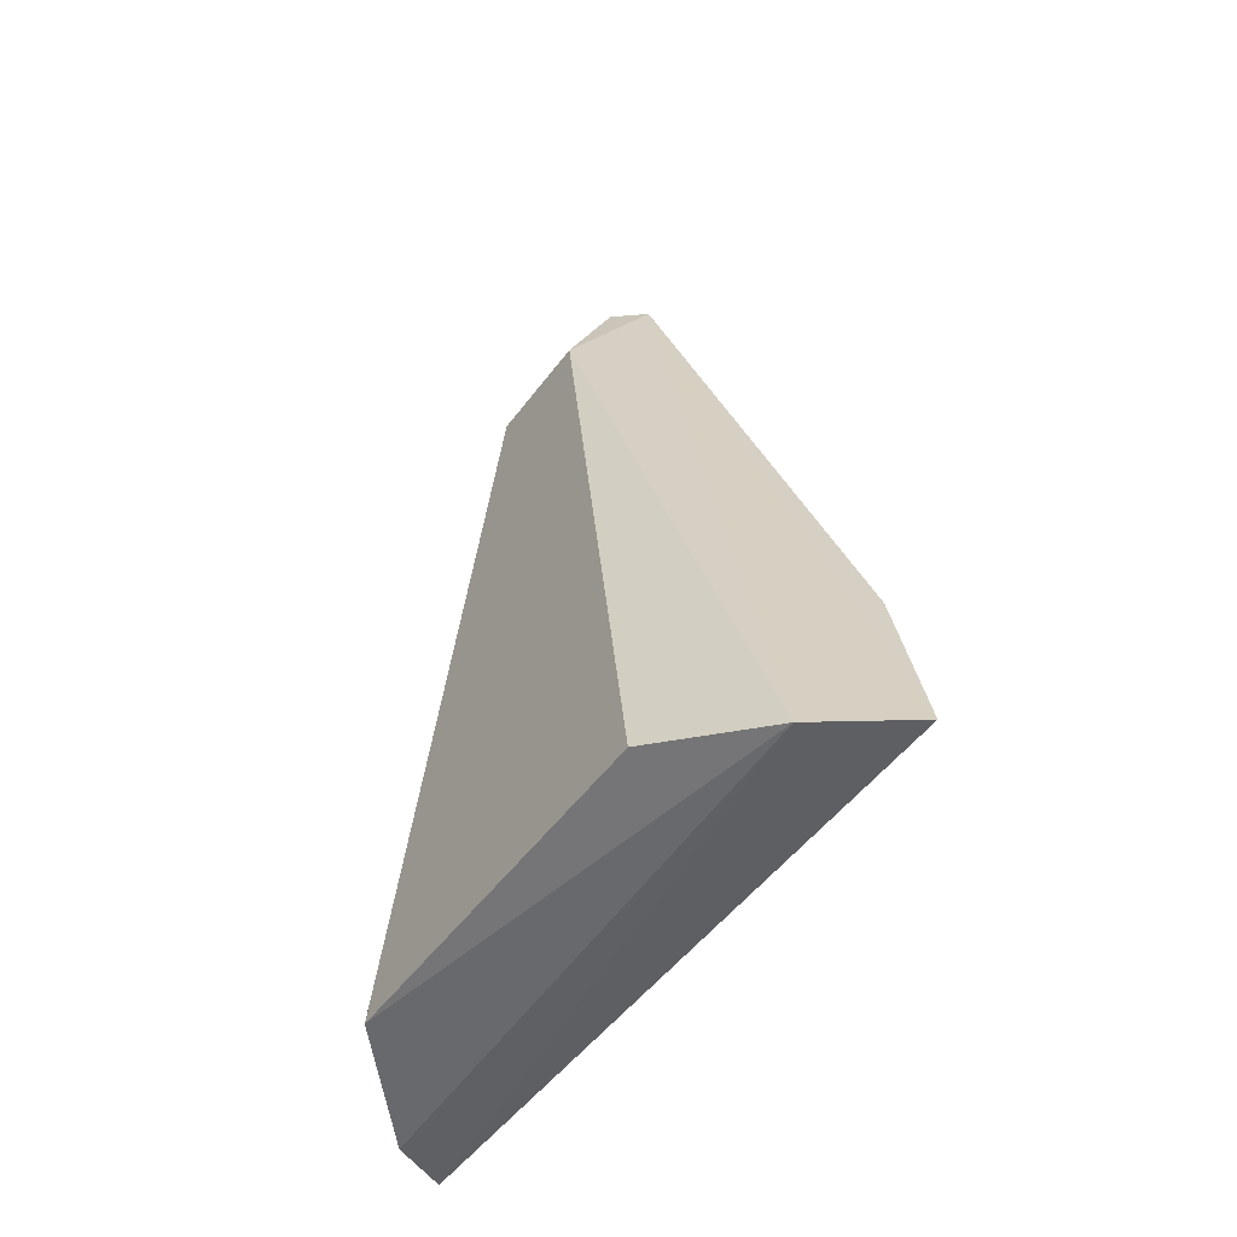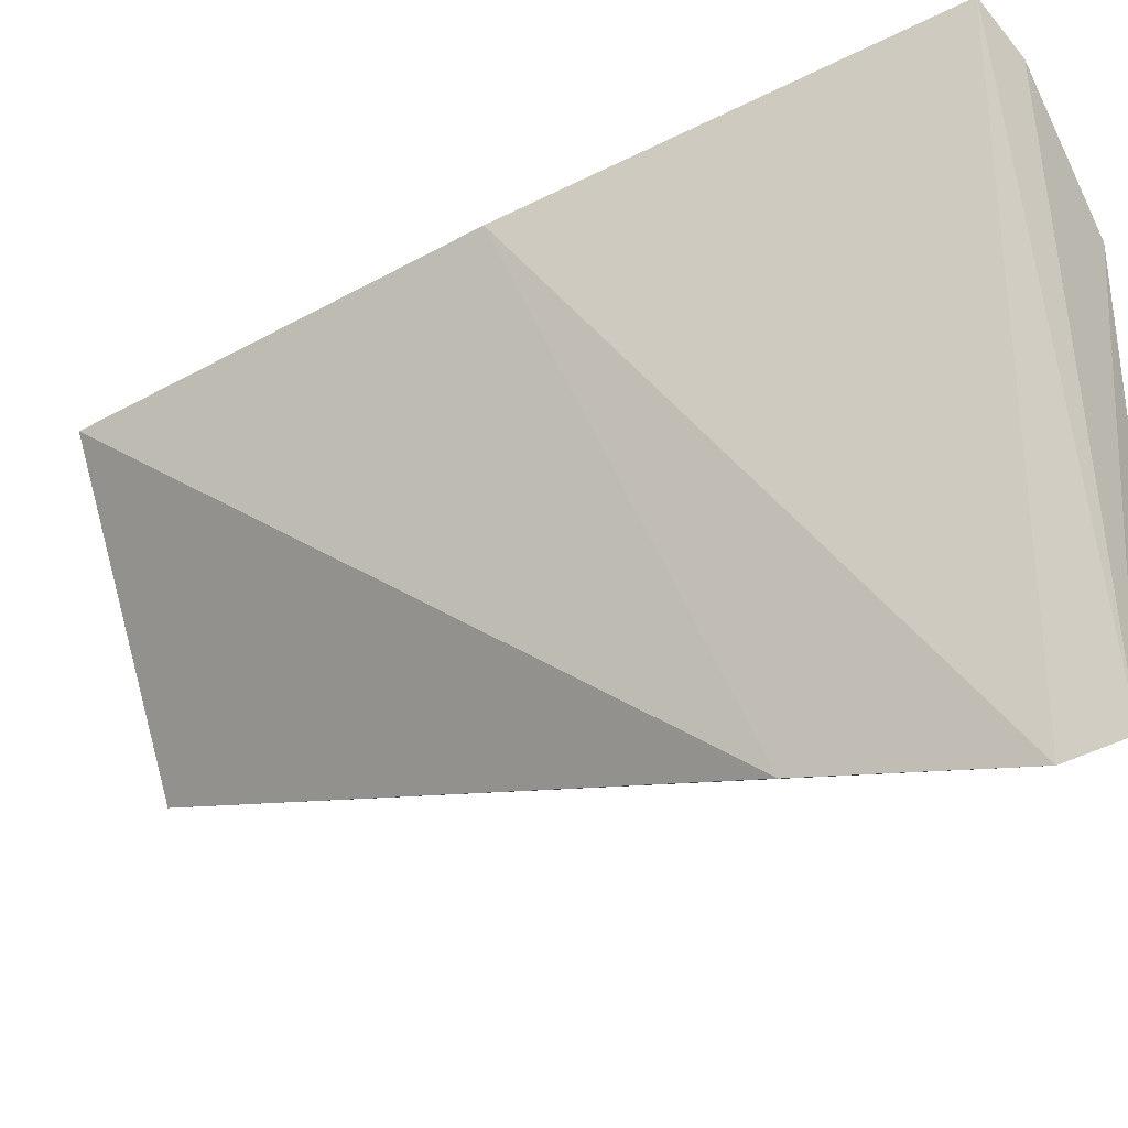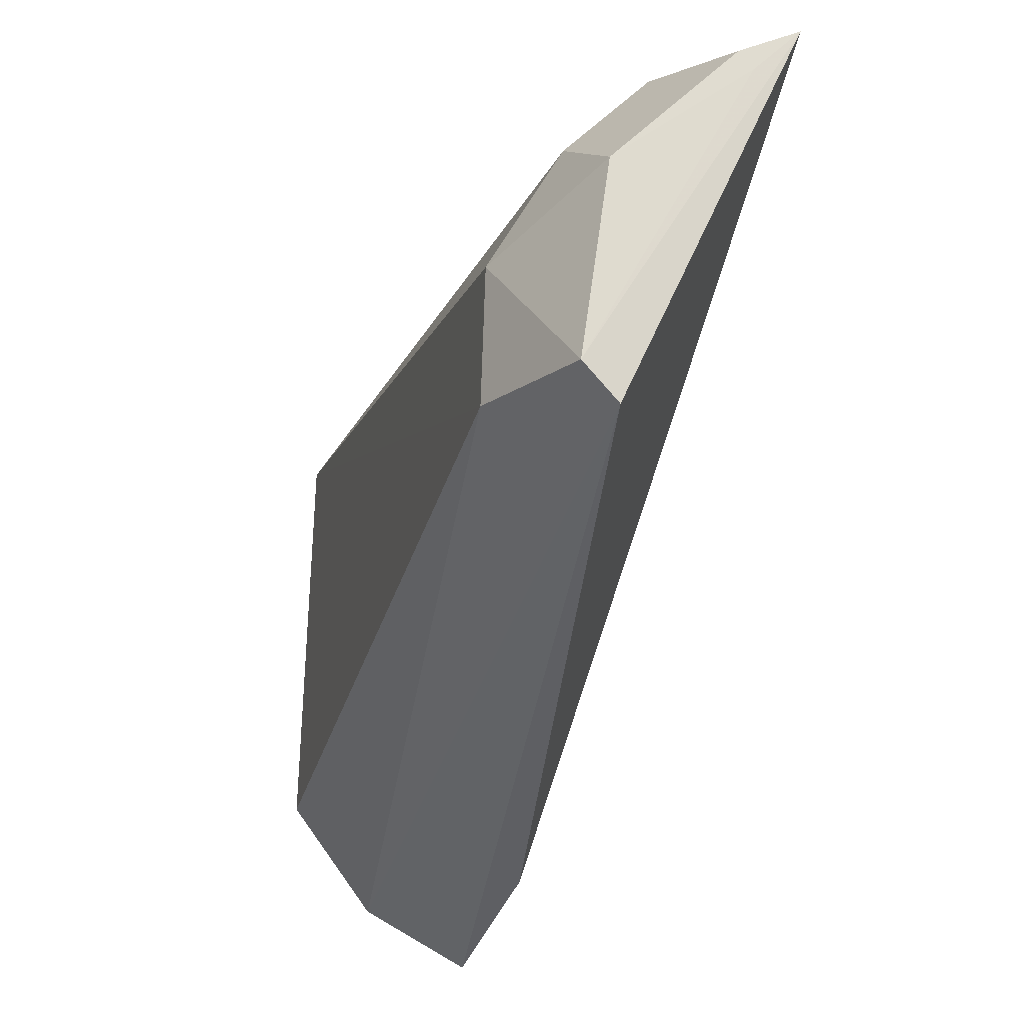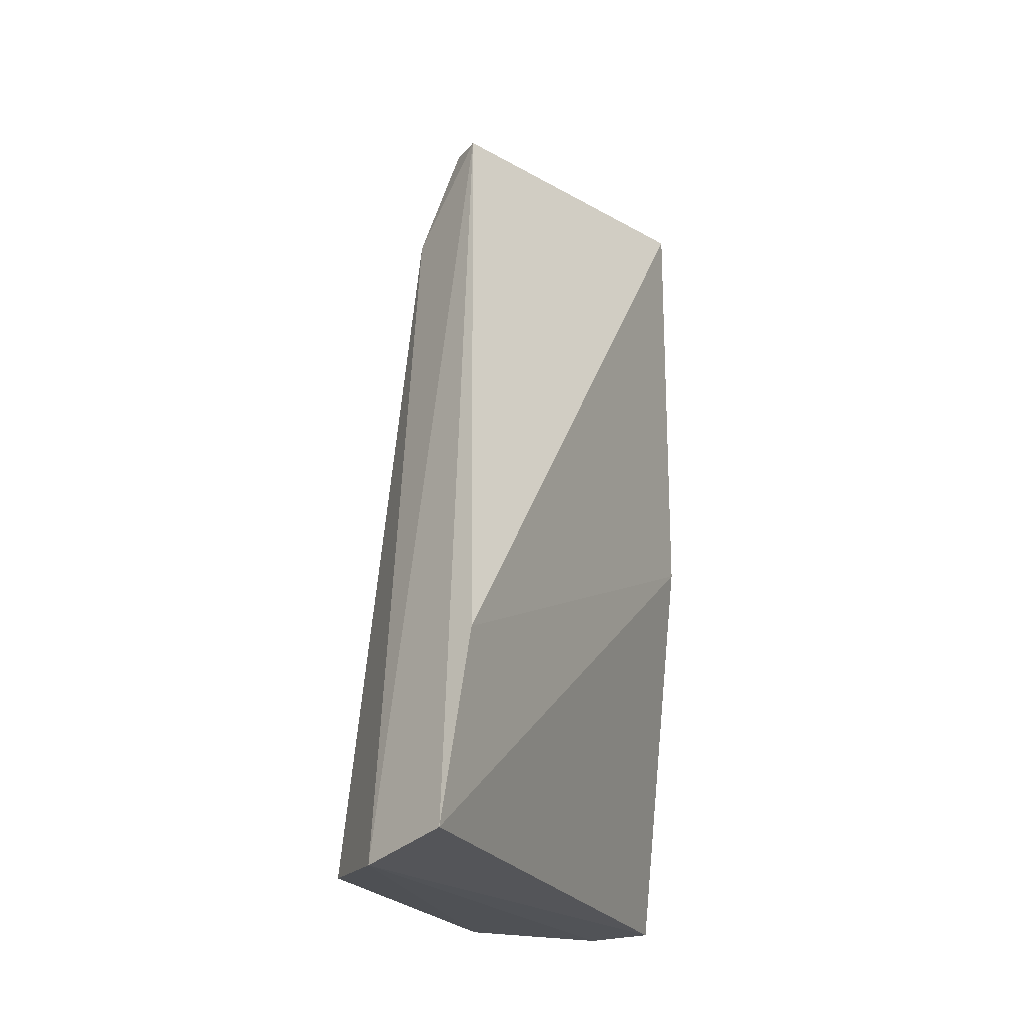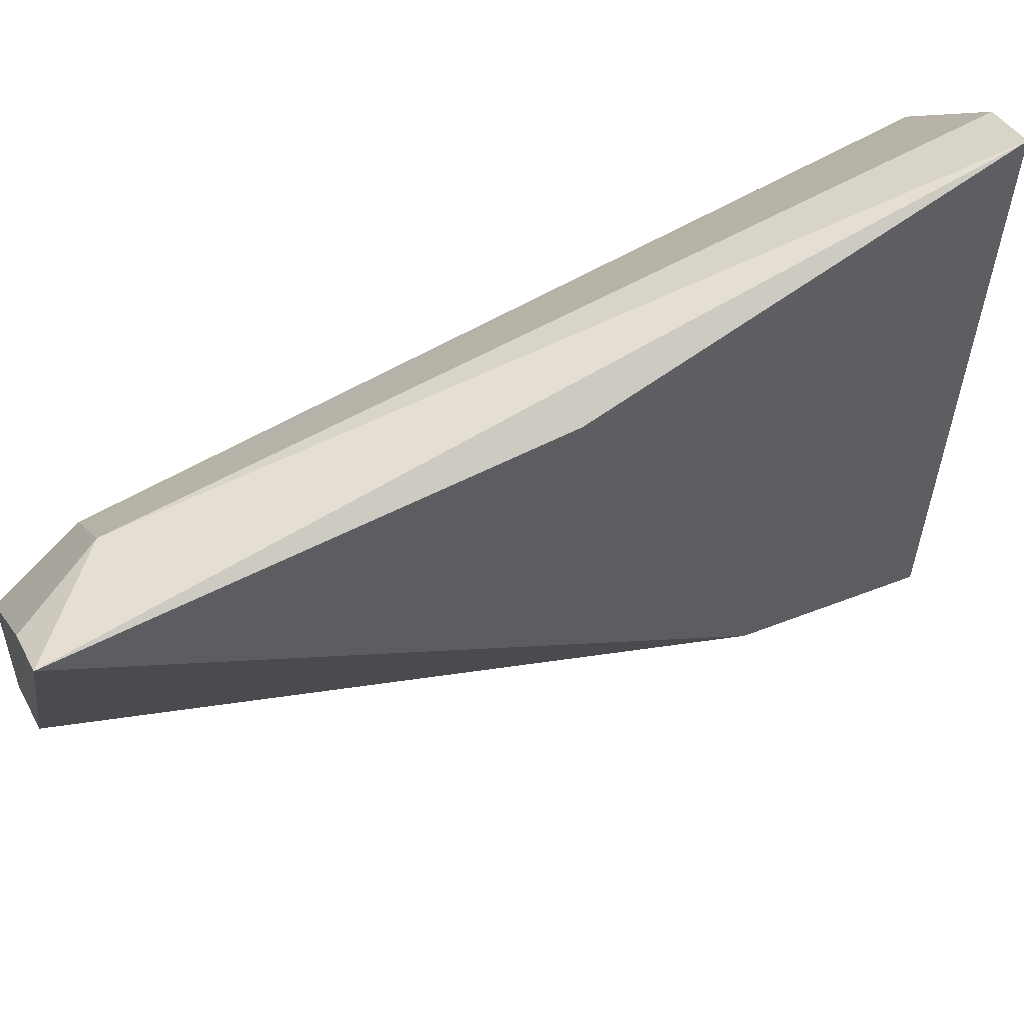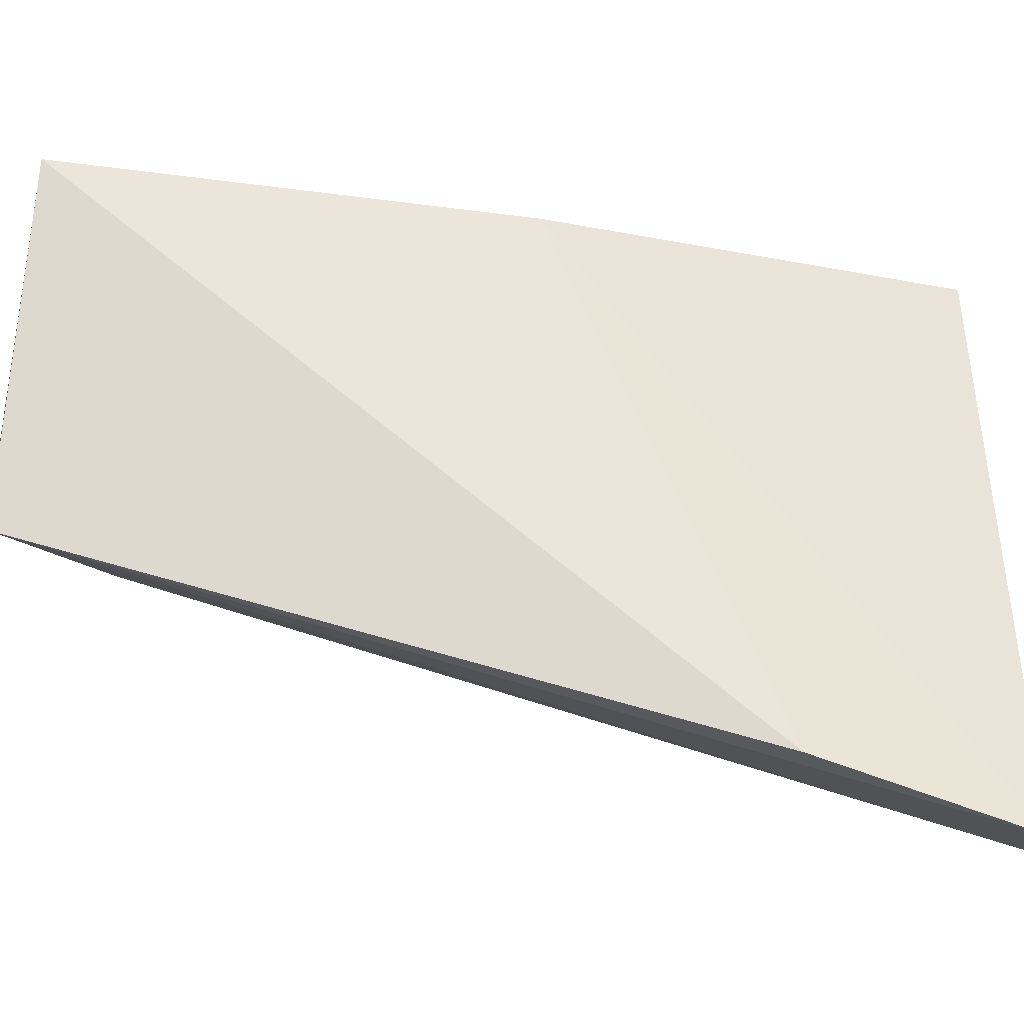
<metadata>
{"format":"obj","ext":"obj","renderer":"f3d","projection":"perspective","resolution":1024,"background":"white","views":[{"elev":-53.0,"azim":-37.8,"up":"+Z"},{"elev":-30.9,"azim":126.4,"up":"+Y"},{"elev":-20.2,"azim":-12.6,"up":"+Y"},{"elev":-21.0,"azim":19.4,"up":"+Z"},{"elev":55.4,"azim":64.4,"up":"+Y"},{"elev":-43.9,"azim":79.4,"up":"+Y"}]}
</metadata>
<code>
v -0.03081 -0.07008 0.3095
v -0.0281 -0.06027 0.3532
v -0.06103 0.01532 0.4739
v -0.01376 0.05135 0.4984
v -0.01535 0.05727 0.4009
v -0.04505 -0.01708 0.4976
v -0.06497 0.04128 0.307
v -0.04634 0.0245 0.4984
v -0.06729 -0.03681 0.3073
v -0.02866 0.07039 0.3086
v -0.05135 -0.01064 0.4984
v -0.03463 0.04945 0.4804
v -0.05092 -0.05805 0.3054
v -0.06181 -0.009388 0.4739
v -0.02204 0.04325 0.4984
v -0.04945 0.03463 0.4804
v -0.0245 0.04634 0.4984
v -0.04128 0.06497 0.307
f 5 2 1
f 5 4 2
f 6 2 4
f 6 1 2
f 10 5 1
f 10 4 5
f 11 6 4
f 11 8 3
f 12 4 10
f 13 1 6
f 13 10 1
f 13 9 7
f 14 3 7
f 14 7 9
f 14 11 3
f 14 9 13
f 14 13 6
f 14 6 11
f 15 11 4
f 15 8 11
f 16 7 3
f 16 3 8
f 17 4 12
f 17 15 4
f 17 8 15
f 17 16 8
f 17 12 16
f 18 12 10
f 18 16 12
f 18 7 16
f 18 13 7
f 18 10 13

</code>
